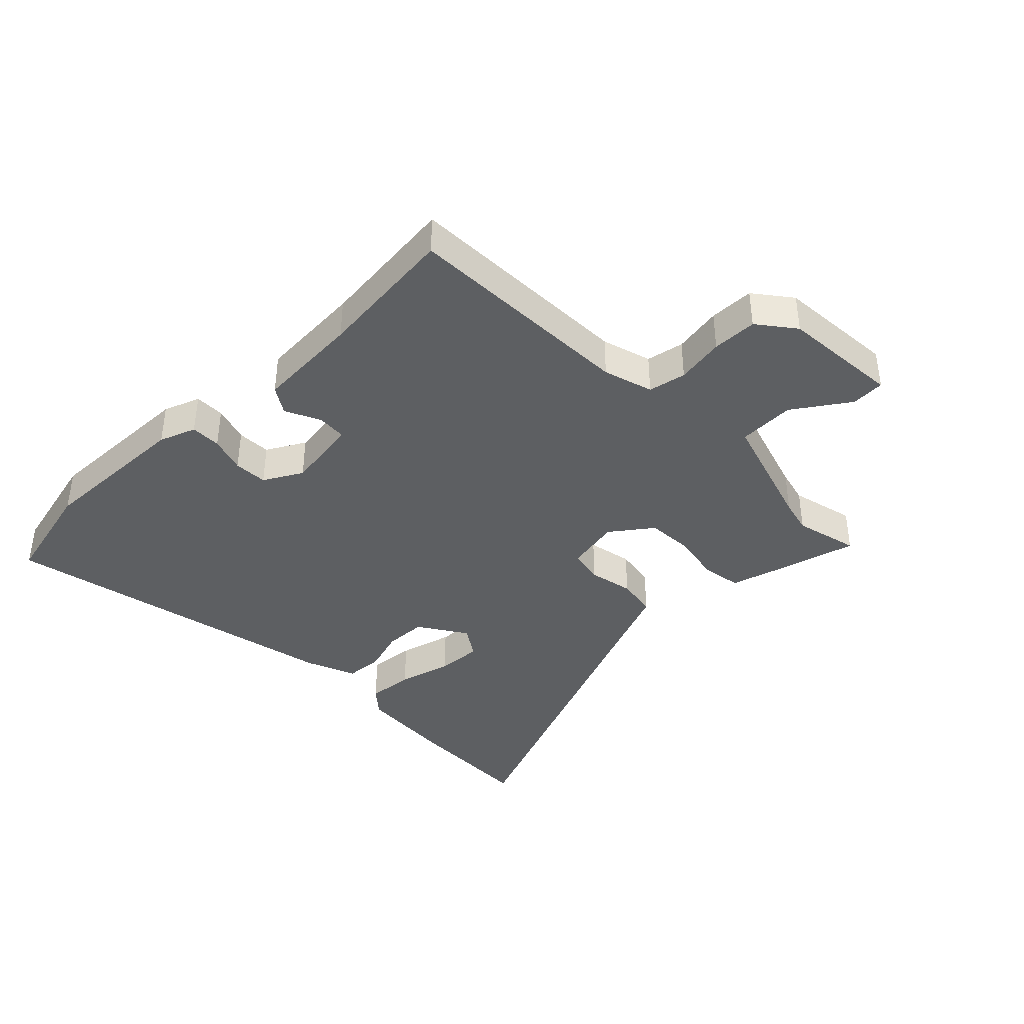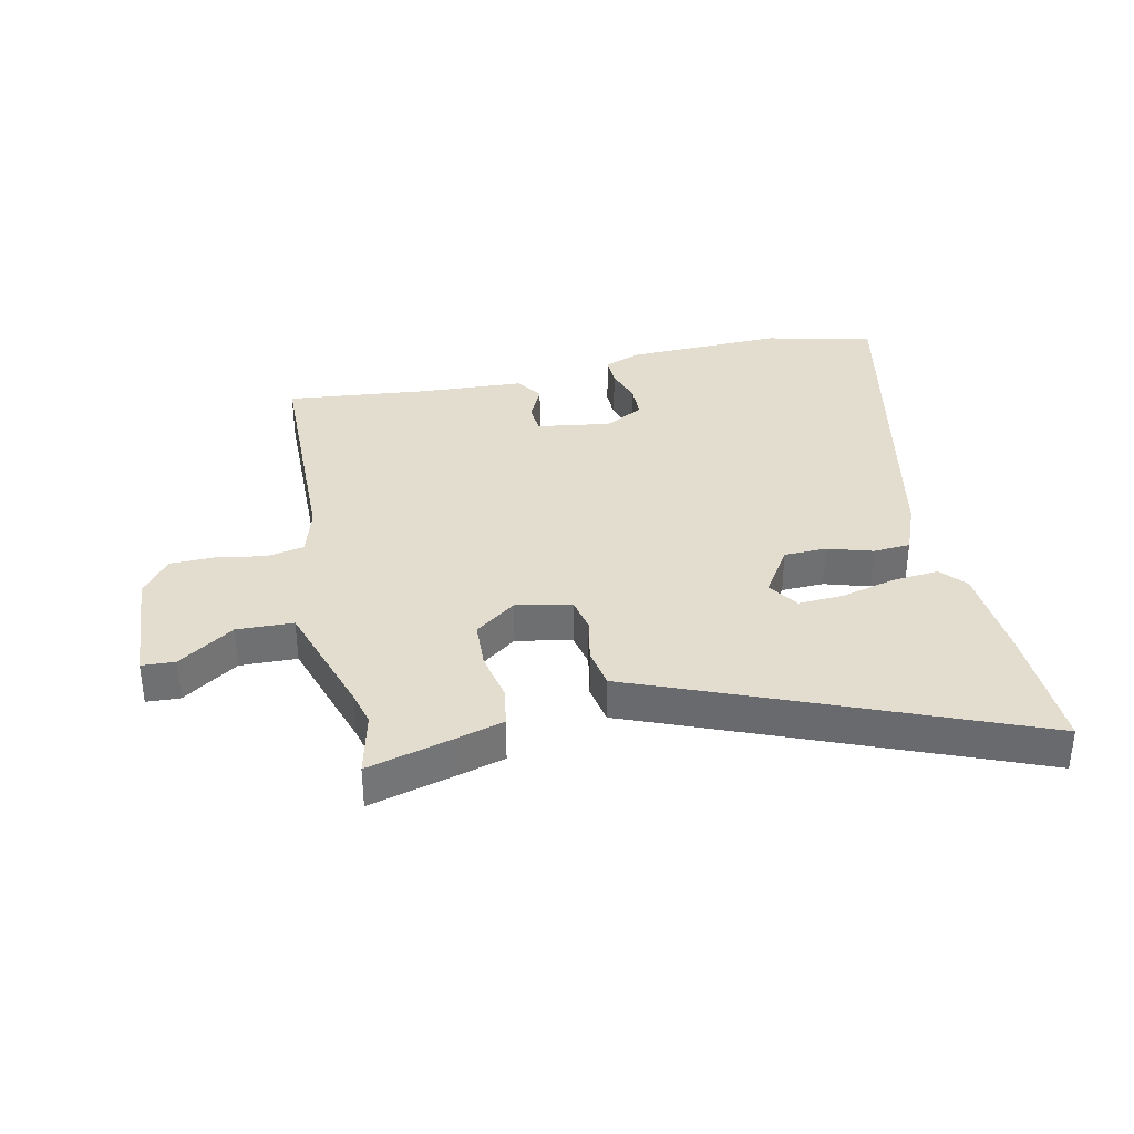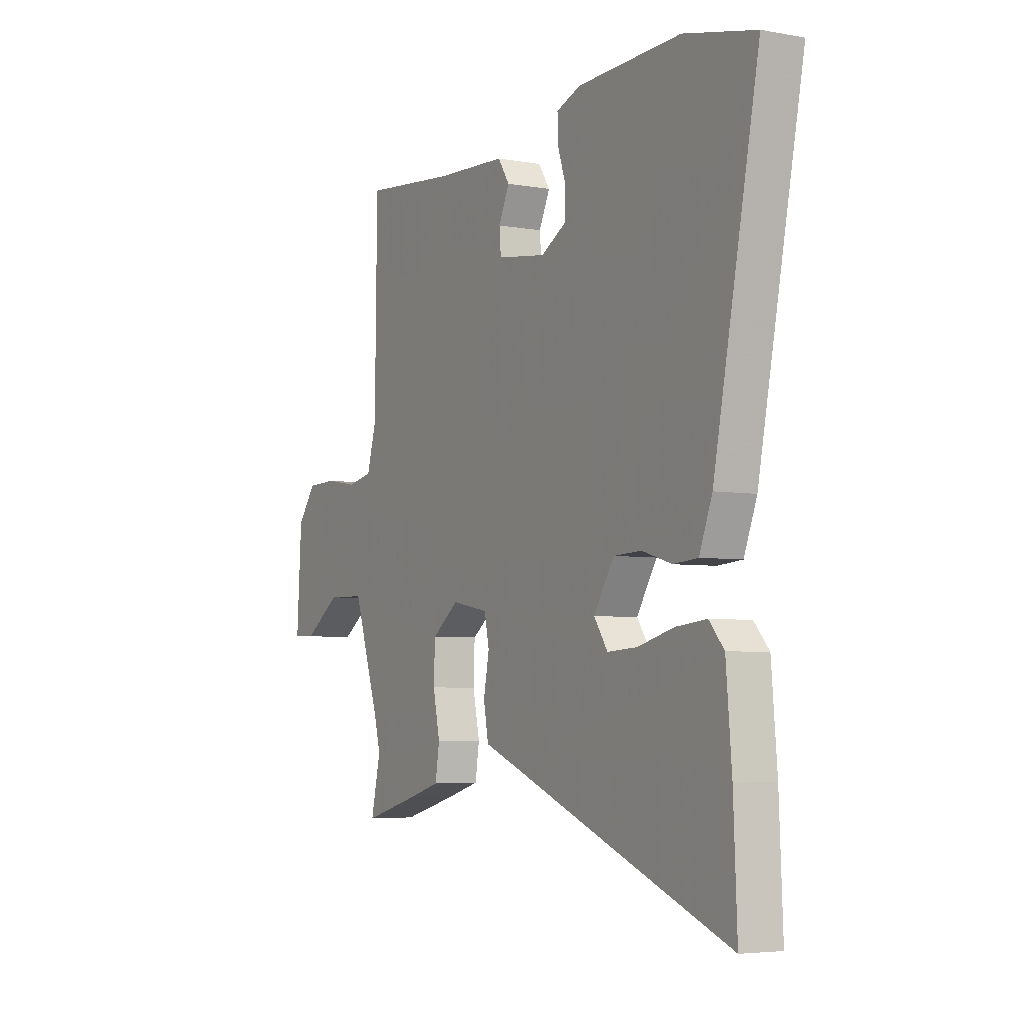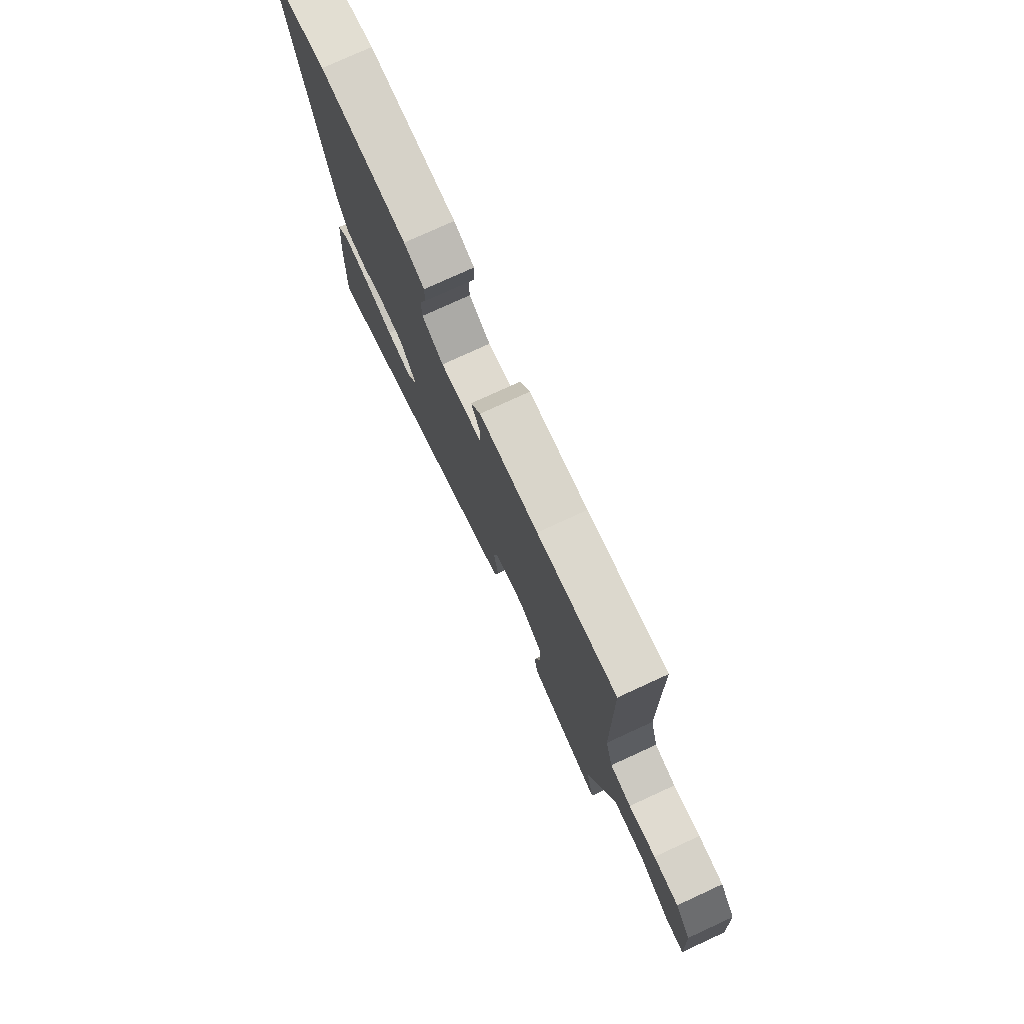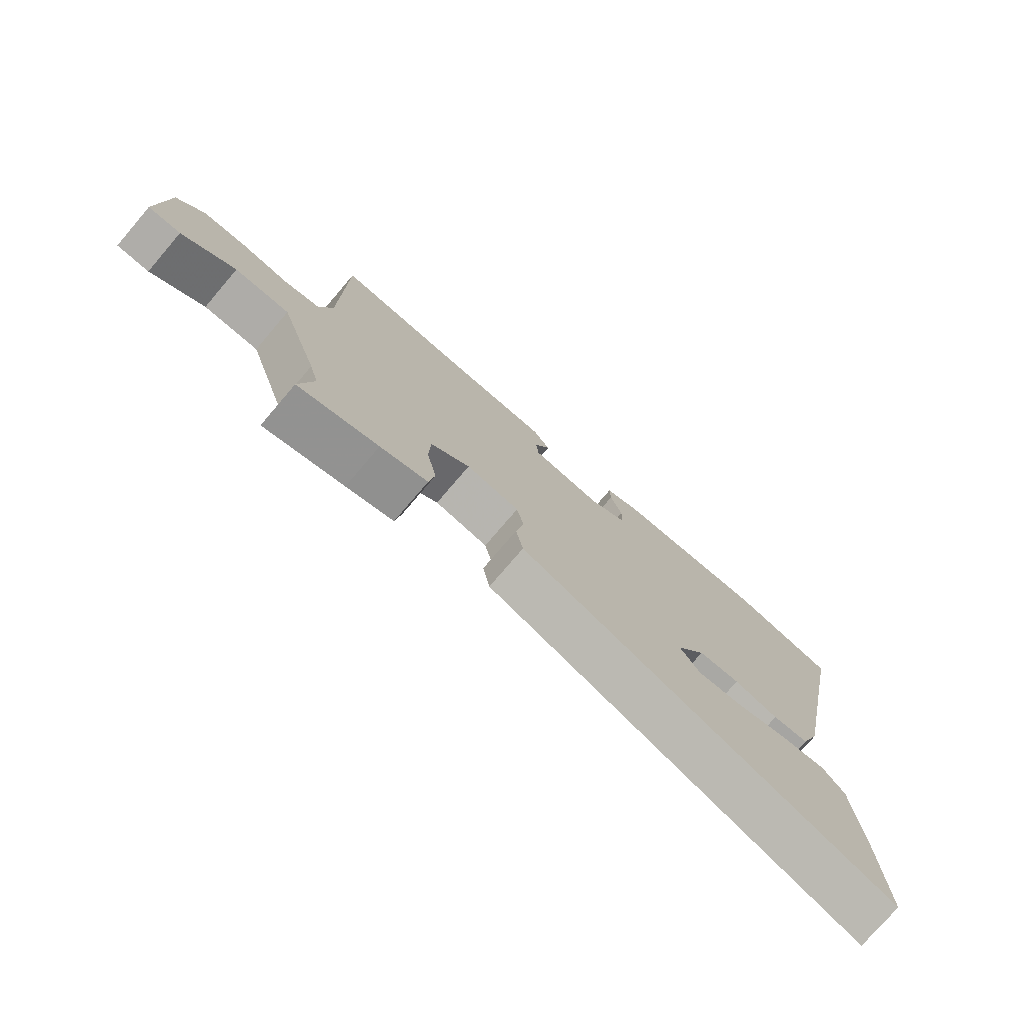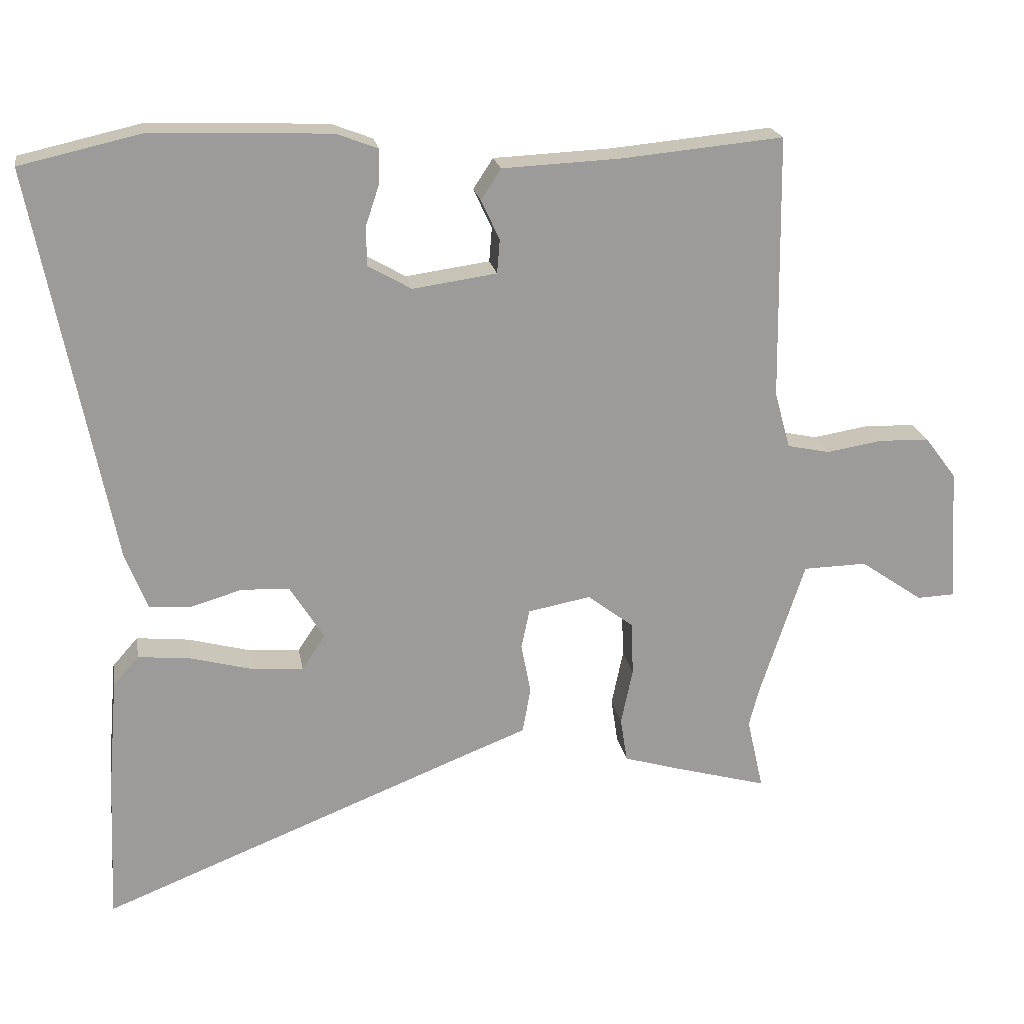
<metadata>
{"format":"obj","ext":"obj","renderer":"f3d","projection":"perspective","resolution":1024,"background":"white","views":[{"elev":-39.5,"azim":45.1,"up":"+Y"},{"elev":35.5,"azim":168.3,"up":"+Y"},{"elev":-4.8,"azim":-119.8,"up":"+Z"},{"elev":76.8,"azim":65.3,"up":"+Z"},{"elev":-76.3,"azim":139.5,"up":"+Z"},{"elev":20.6,"azim":-9.7,"up":"+Z"}]}
</metadata>
<code>
v -0.571 0.07 0.484
v -0.394 0.07 0.524
v -0.136 0.07 0.514
v -0.076 0.07 0.491
v -0.077 0.07 0.441
v -0.097 0.07 0.381
v -0.096 0.07 0.325
v -0.033 0.07 0.289
v 0.089 0.07 0.306
v 0.093 0.07 0.355
v 0.066 0.07 0.413
v 0.095 0.07 0.457
v 0.268 0.07 0.465
v 0.502 0.07 0.487
v 0.507 0.07 0.103
v 0.53 0.07 0.021
v 0.592 0.07 0.008
v 0.672 0.07 0.021
v 0.746 0.07 0.019
v 0.792 0.07 -0.042
v 0.804 0.07 -0.238
v 0.749 0.07 -0.24
v 0.658 0.07 -0.177
v 0.565 0.07 -0.179
v 0.5 0.07 -0.377
v 0.485 0.07 -0.434
v 0.509 0.07 -0.54
v 0.372 0.07 -0.502
v 0.291 0.07 -0.478
v 0.281 0.07 -0.413
v 0.298 0.07 -0.331
v 0.295 0.07 -0.253
v 0.228 0.07 -0.202
v 0.137 0.07 -0.219
v 0.125 0.07 -0.276
v 0.139 0.07 -0.35
v 0.127 0.07 -0.416
v 0.037 0.07 -0.451
v -0.507 0.07 -0.666
v -0.498 0.07 -0.456
v -0.484 0.07 -0.292
v -0.447 0.07 -0.25
v -0.37 0.07 -0.258
v -0.281 0.07 -0.282
v -0.206 0.07 -0.287
v -0.172 0.07 -0.237
v -0.222 0.07 -0.157
v -0.292 0.07 -0.154
v -0.366 0.07 -0.176
v -0.427 0.07 -0.171
v -0.459 0.07 -0.088
v -0.571 0 0.484
v -0.394 0 0.524
v -0.136 0 0.514
v -0.076 0 0.491
v -0.077 0 0.441
v -0.097 0 0.381
v -0.096 0 0.325
v -0.033 0 0.289
v 0.089 0 0.306
v 0.093 0 0.355
v 0.066 0 0.413
v 0.095 0 0.457
v 0.268 0 0.465
v 0.502 0 0.487
v 0.507 0 0.103
v 0.53 0 0.021
v 0.592 0 0.008
v 0.672 0 0.021
v 0.746 0 0.019
v 0.792 0 -0.042
v 0.804 0 -0.238
v 0.749 0 -0.24
v 0.658 0 -0.177
v 0.565 0 -0.179
v 0.5 0 -0.377
v 0.485 0 -0.434
v 0.509 0 -0.54
v 0.372 0 -0.502
v 0.291 0 -0.478
v 0.281 0 -0.413
v 0.298 0 -0.331
v 0.295 0 -0.253
v 0.228 0 -0.202
v 0.137 0 -0.219
v 0.125 0 -0.276
v 0.139 0 -0.35
v 0.127 0 -0.416
v 0.037 0 -0.451
v -0.507 0 -0.666
v -0.498 0 -0.456
v -0.484 0 -0.292
v -0.447 0 -0.25
v -0.37 0 -0.258
v -0.281 0 -0.282
v -0.206 0 -0.287
v -0.172 0 -0.237
v -0.222 0 -0.157
v -0.292 0 -0.154
v -0.366 0 -0.176
v -0.427 0 -0.171
v -0.459 0 -0.088
f 48 49 50 51
f 47 48 51 1
f 46 47 1 2
f 41 42 43 44
f 41 44 45
f 38 39 40 41
f 38 41 45
f 35 36 37 38
f 34 35 38 45
f 28 29 30 31
f 26 27 28 31
f 25 26 31 32
f 24 25 32 33
f 20 21 22 23
f 20 23 24
f 17 18 19 20
f 16 17 20 24
f 15 16 24 33
f 13 14 15 33
f 10 11 12 13
f 9 10 13 33
f 3 4 5 6
f 46 2 3 6
f 46 6 7
f 34 45 46
f 34 46 7 8
f 8 9 33 34
f 102 101 100 99
f 52 102 99 98
f 53 52 98 97
f 95 94 93 92
f 96 95 92
f 92 91 90 89
f 96 92 89
f 89 88 87 86
f 96 89 86 85
f 82 81 80 79
f 82 79 78 77
f 83 82 77 76
f 84 83 76 75
f 74 73 72 71
f 75 74 71
f 71 70 69 68
f 75 71 68 67
f 84 75 67 66
f 84 66 65 64
f 64 63 62 61
f 84 64 61 60
f 57 56 55 54
f 57 54 53 97
f 58 57 97
f 97 96 85
f 59 58 97 85
f 85 84 60 59
f 1 52 53 2
f 2 53 54 3
f 3 54 55 4
f 4 55 56 5
f 5 56 57 6
f 6 57 58 7
f 7 58 59 8
f 8 59 60 9
f 9 60 61 10
f 10 61 62 11
f 11 62 63 12
f 12 63 64 13
f 13 64 65 14
f 14 65 66 15
f 15 66 67 16
f 16 67 68 17
f 17 68 69 18
f 18 69 70 19
f 19 70 71 20
f 20 71 72 21
f 21 72 73 22
f 22 73 74 23
f 23 74 75 24
f 24 75 76 25
f 25 76 77 26
f 26 77 78 27
f 27 78 79 28
f 28 79 80 29
f 29 80 81 30
f 30 81 82 31
f 31 82 83 32
f 32 83 84 33
f 33 84 85 34
f 34 85 86 35
f 35 86 87 36
f 36 87 88 37
f 37 88 89 38
f 38 89 90 39
f 39 90 91 40
f 40 91 92 41
f 41 92 93 42
f 42 93 94 43
f 43 94 95 44
f 44 95 96 45
f 45 96 97 46
f 46 97 98 47
f 47 98 99 48
f 48 99 100 49
f 49 100 101 50
f 50 101 102 51
f 51 102 52 1

</code>
